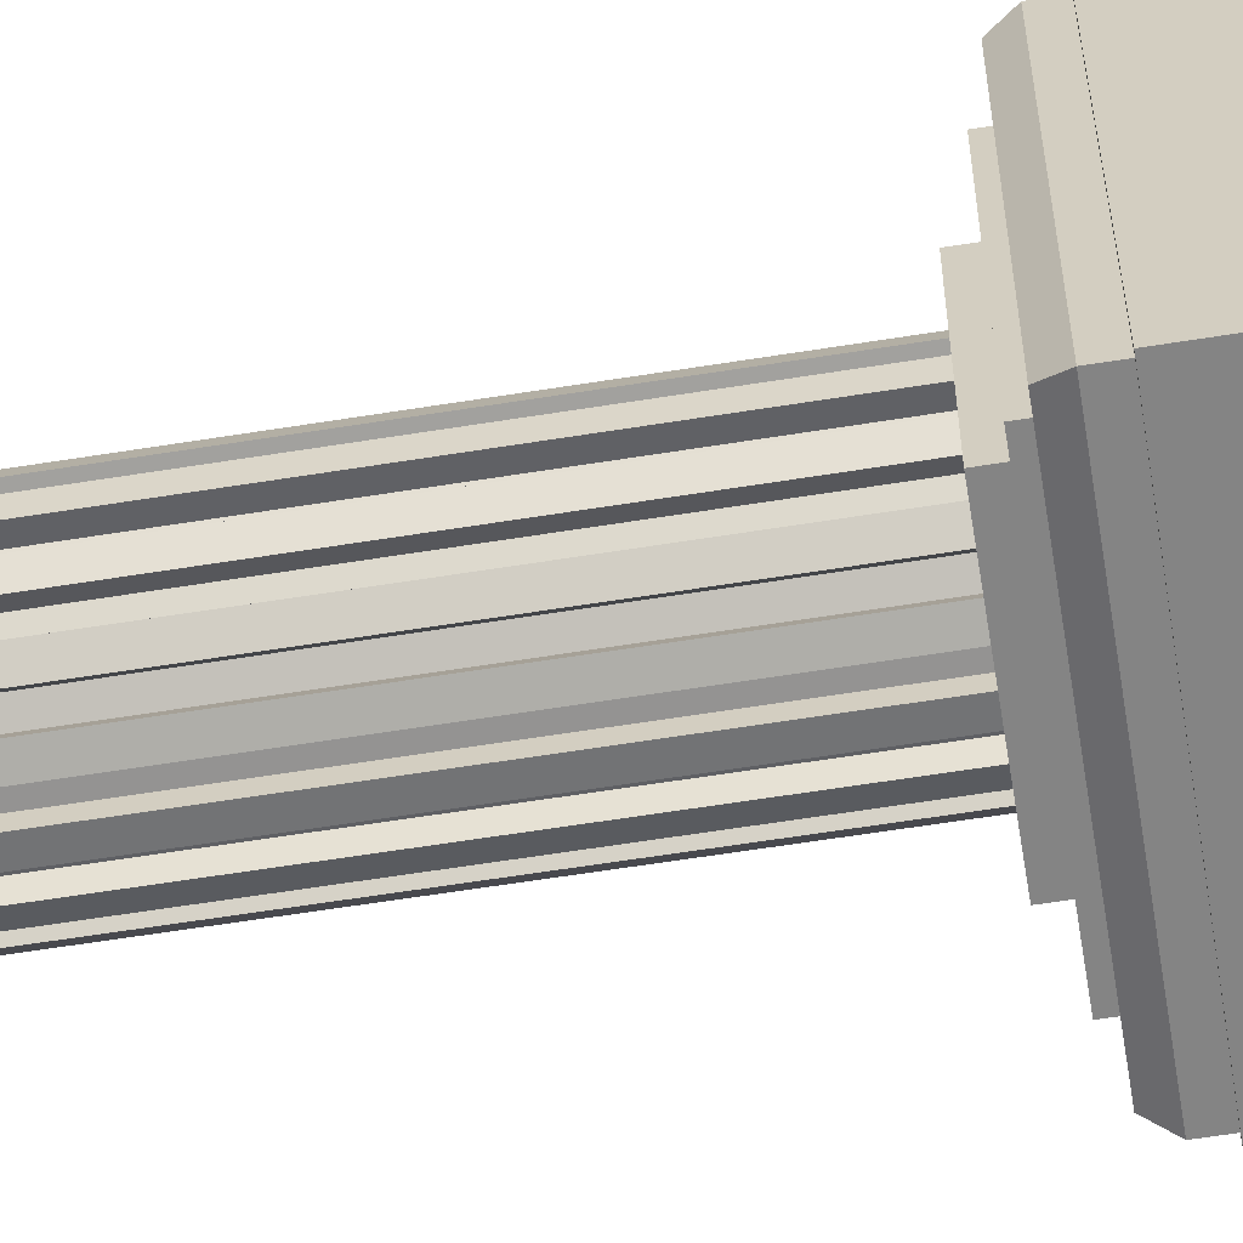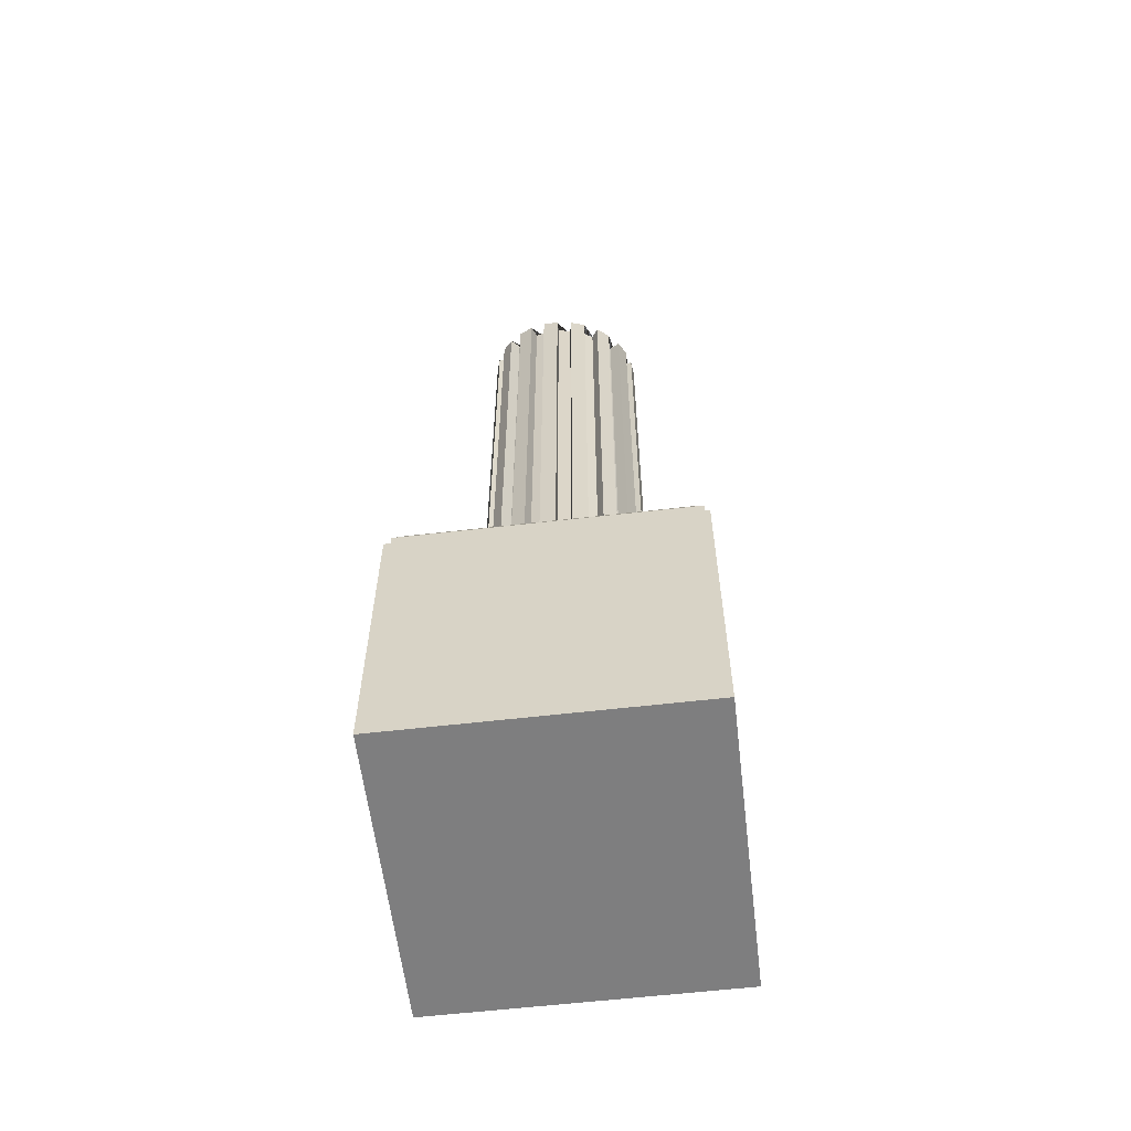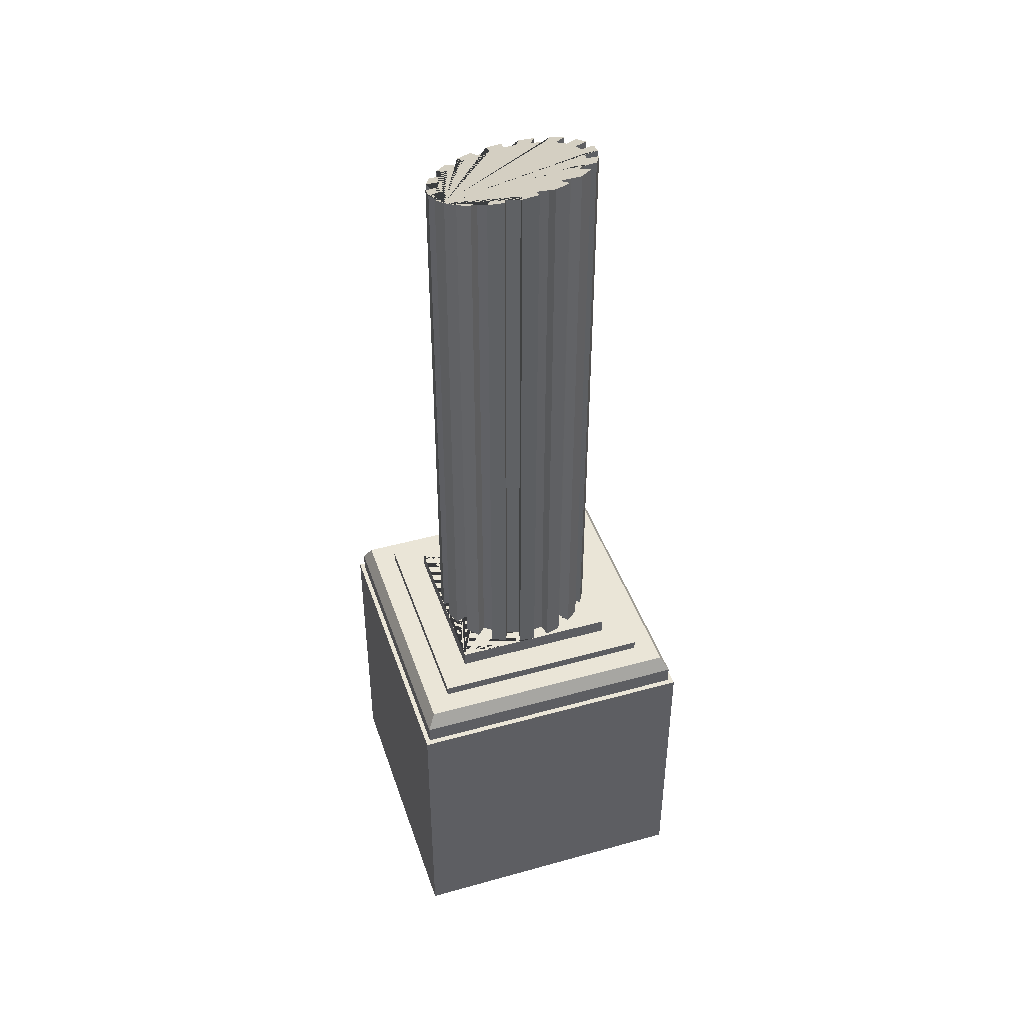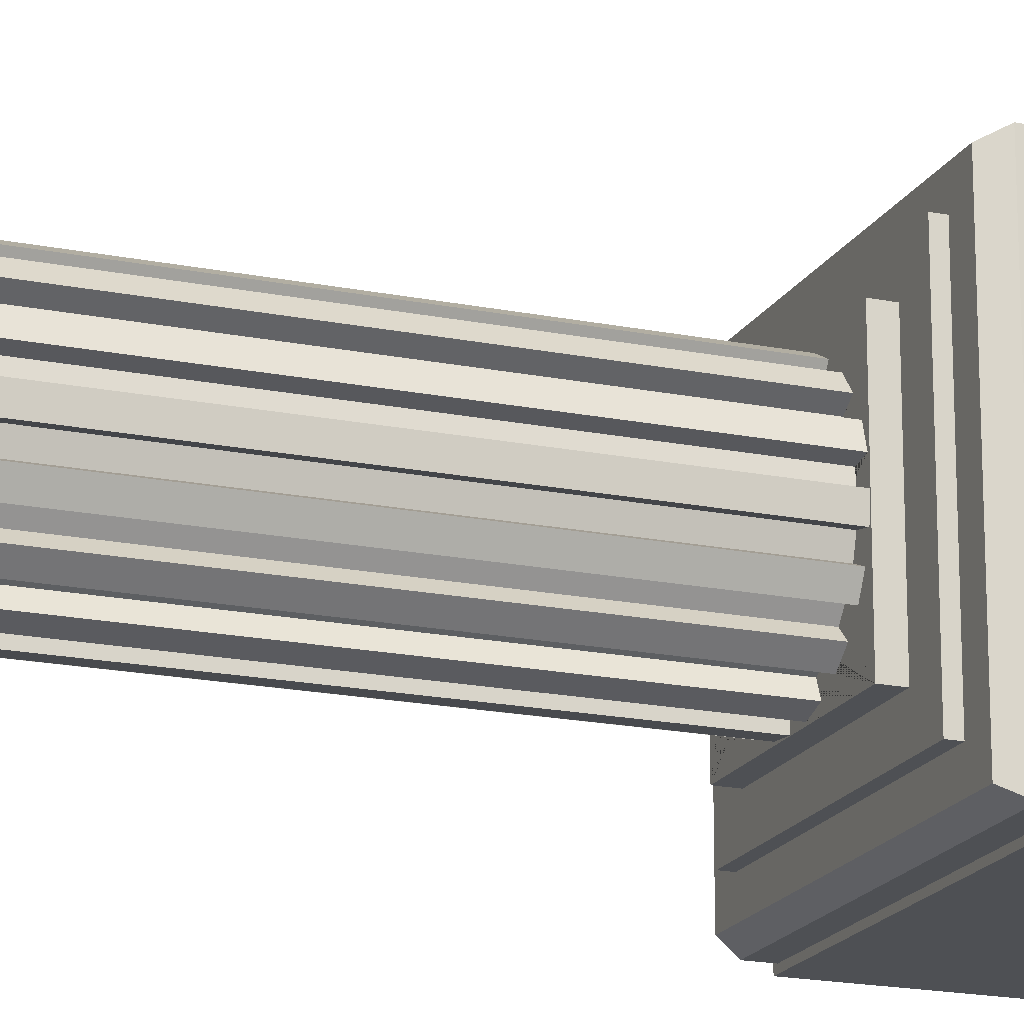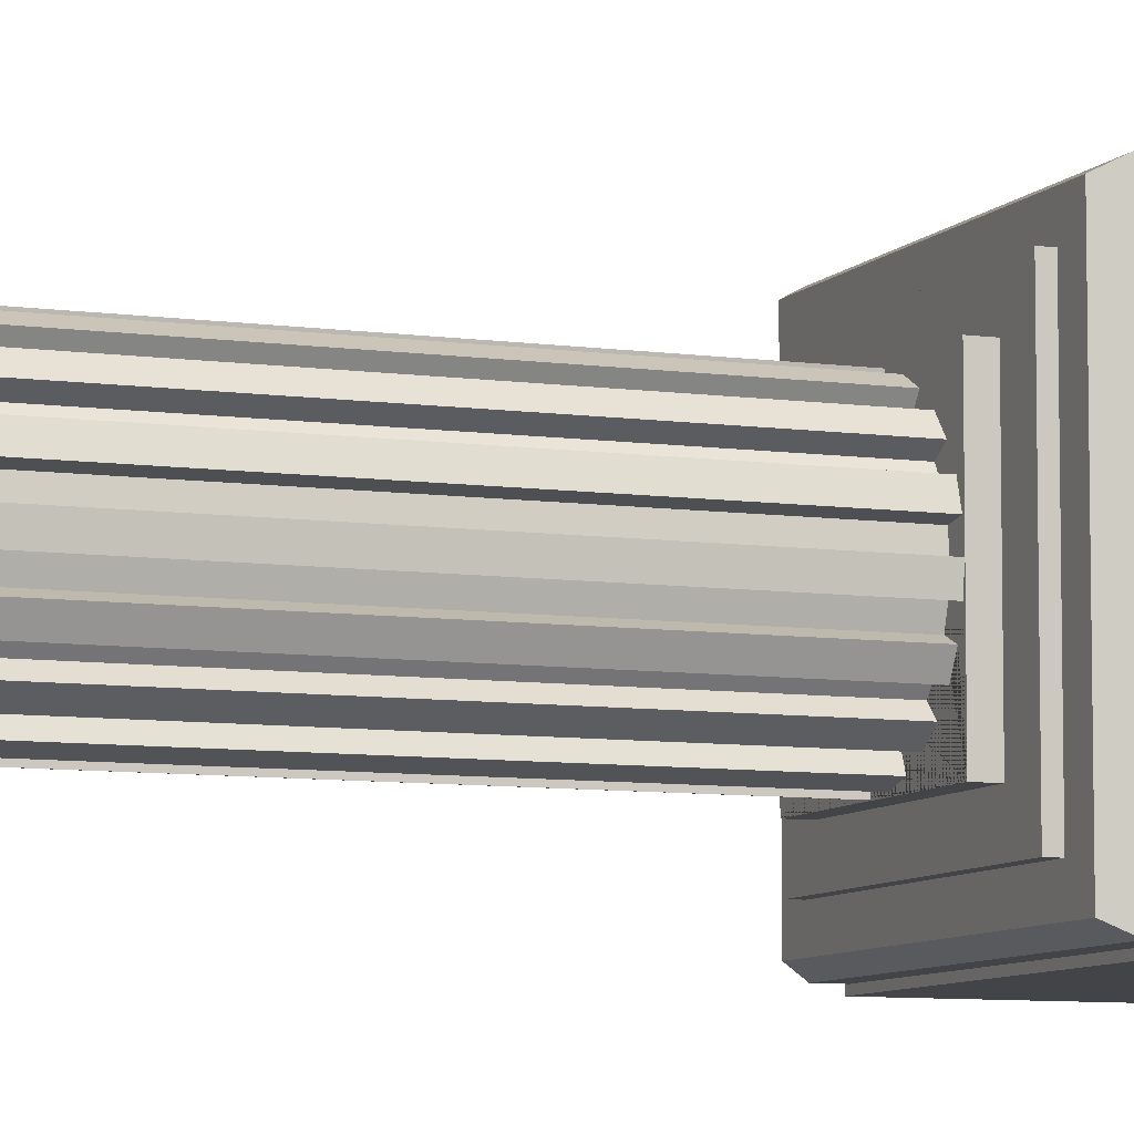
<metadata>
{"format":"obj","ext":"obj","renderer":"f3d","projection":"perspective","resolution":1024,"background":"white","views":[{"elev":-61.3,"azim":-80.7,"up":"+Z"},{"elev":-59.5,"azim":96.8,"up":"+Y"},{"elev":44.1,"azim":-108.1,"up":"+Y"},{"elev":-18.5,"azim":-111.3,"up":"+Z"},{"elev":-7.7,"azim":-112.1,"up":"+Z"}]}
</metadata>
<code>
o Obstacle_1_Cube.002
v -0.483 0.3702 0.483
v -0.483 0.481 0.483
v -0.483 0.3702 -0.483
v -0.483 0.481 -0.483
v 0.483 0.3702 0.483
v 0.483 0.481 0.483
v 0.483 0.3702 -0.483
v 0.483 0.481 -0.483
v -0.4558 0.5331 0.4558
v -0.4558 0.5331 -0.4558
v 0.4558 0.5331 -0.4558
v 0.4558 0.5331 0.4558
v -0.378 0.5331 0.378
v -0.378 0.5331 -0.378
v 0.378 0.5331 -0.378
v 0.378 0.5331 0.378
v -0.378 0.5641 0.378
v -0.378 0.5641 -0.378
v 0.378 0.5641 -0.378
v 0.378 0.5641 0.378
v -0.2793 0.5641 0.2793
v -0.2793 0.5641 -0.2793
v 0.2793 0.5641 -0.2793
v 0.2793 0.5641 0.2793
v -0.2793 0.6151 0.2793
v -0.2793 0.6151 -0.2793
v 0.2793 0.6151 -0.2793
v 0.2793 0.6151 0.2793
v 0 0.1747 -0.2782
v 0.05428 0.1747 -0.2729
v 0.1065 0.1747 -0.2571
v 0.1546 0.1747 -0.2313
v 0.1967 0.1747 -0.1967
v 0.2313 0.1747 -0.1546
v 0.2571 0.1747 -0.1065
v 0.2729 0.1747 -0.05428
v 0.2782 0.1747 0
v 0.2729 0.1747 0.05428
v 0.2571 0.1747 0.1065
v 0.2313 0.1747 0.1546
v 0.1967 0.1747 0.1967
v 0.1546 0.1747 0.2313
v 0.1065 0.1747 0.2571
v 0.05428 0.1747 0.2729
v -0 0.1747 0.2782
v -0.05428 0.1747 0.2729
v -0.1065 0.1747 0.2571
v -0.1546 0.1747 0.2313
v -0.1967 0.1747 0.1967
v -0.2313 0.1747 0.1546
v -0.2571 0.1747 0.1065
v -0.2729 0.1747 0.05428
v -0.2782 0.1747 -0
v -0.2729 0.1747 -0.05428
v -0.2571 0.1747 -0.1065
v -0.2313 0.1747 -0.1546
v -0.1967 0.1747 -0.1967
v -0.1546 0.1747 -0.2313
v -0.1065 0.1747 -0.2571
v -0.05428 0.1747 -0.2729
v 0 0.2318 -0.2362
v 0.04609 0.2318 -0.2317
v 0.09041 0.2318 -0.2183
v 0.1313 0.2318 -0.1964
v 0.1671 0.2318 -0.1671
v 0.1964 0.2318 -0.1313
v 0.2183 0.2318 -0.09041
v 0.2317 0.2318 -0.04609
v 0.2362 0.2318 0
v 0.2317 0.2318 0.04609
v 0.2183 0.2318 0.09041
v 0.1964 0.2318 0.1313
v 0.1671 0.2318 0.1671
v 0.1313 0.2318 0.1964
v 0.09041 0.2318 0.2183
v 0.04609 0.2318 0.2317
v -0 0.2318 0.2362
v -0.04609 0.2318 0.2317
v -0.09041 0.2318 0.2183
v -0.1313 0.2318 0.1964
v -0.1671 0.2318 0.1671
v -0.1964 0.2318 0.1313
v -0.2183 0.2318 0.09041
v -0.2317 0.2318 0.04609
v -0.2362 0.2318 -0
v -0.2317 0.2318 -0.04609
v -0.2183 0.2318 -0.09041
v -0.1964 0.2318 -0.1313
v -0.1671 0.2318 -0.1671
v -0.1313 0.2318 -0.1964
v -0.09041 0.2318 -0.2183
v -0.04609 0.2318 -0.2317
v 0.2317 0.6151 -0.04609
v 0.2317 0.3702 -0.04609
v 0.2183 0.6151 -0.09041
v 0.2183 0.3702 -0.09041
v -0.1964 0.6151 0.1313
v -0.1964 0.3702 0.1313
v 0.1313 0.6151 0.1964
v 0.1313 0.3702 0.1964
v 0.2362 0.6151 0
v 0.2362 0.3702 0
v -0.04609 0.6151 -0.2317
v -0.04609 0.3702 -0.2317
v 0.2317 0.6151 0.04609
v 0.2317 0.3702 0.04609
v 0.09041 0.6151 0.2183
v 0.09041 0.3702 0.2183
v 0.1964 0.6151 0.1313
v 0.1964 0.3702 0.1313
v -0.04609 0.6151 0.2317
v -0.04609 0.3702 0.2317
v -0.2317 0.6151 -0.04609
v -0.2317 0.3702 -0.04609
v 0.2183 0.6151 0.09041
v 0.2183 0.3702 0.09041
v -0.2183 0.6151 0.09041
v -0.2183 0.3702 0.09041
v 0.1671 0.6151 0.1671
v 0.1671 0.3702 0.1671
v -0.09041 0.6151 0.2183
v -0.09041 0.3702 0.2183
v 0.04609 0.6151 -0.2317
v 0.04609 0.3702 -0.2317
v -0.1313 0.6151 0.1964
v -0.1313 0.3702 0.1964
v -0 0.6151 0.2362
v -0 0.3702 0.2362
v -0.1671 0.6151 0.1671
v -0.1671 0.3702 0.1671
v 0.04609 0.6151 0.2317
v 0.04609 0.3702 0.2317
v -0.1964 0.6151 -0.1313
v -0.1964 0.3702 -0.1313
v -0.2183 0.6151 -0.09041
v -0.2183 0.3702 -0.09041
v -0.2317 0.6151 0.04609
v -0.2317 0.3702 0.04609
v -0.1671 0.6151 -0.1671
v -0.1671 0.3702 -0.1671
v -0.2362 0.6151 -0
v -0.2362 0.3702 -0
v -0.1313 0.6151 -0.1964
v -0.1313 0.3702 -0.1964
v 0.1313 0.6151 -0.1964
v 0.1313 0.3702 -0.1964
v 0.09041 0.6151 -0.2183
v 0.09041 0.3702 -0.2183
v 0.1671 0.6151 -0.1671
v 0.1671 0.3702 -0.1671
v 0.1964 0.6151 -0.1313
v 0.1964 0.3702 -0.1313
v 0.2313 0.6151 -0.1546
v 0.2313 0.3702 -0.1546
v -0.1065 0.6151 -0.2571
v -0.1065 0.3702 -0.2571
v -0.05428 0.6151 -0.2729
v -0.05428 0.3702 -0.2729
v 0.1967 0.6151 0.1967
v 0.1967 0.3702 0.1967
v -0.1546 0.6151 -0.2313
v -0.1546 0.3702 -0.2313
v -0.2313 0.6151 -0.1546
v -0.2313 0.3702 -0.1546
v -0.2571 0.6151 -0.1065
v -0.2571 0.3702 -0.1065
v 0.1967 0.6151 -0.1967
v 0.1967 0.3702 -0.1967
v -0.2313 0.6151 0.1546
v -0.2313 0.3702 0.1546
v 0.1546 0.6151 -0.2313
v 0.1546 0.3702 -0.2313
v 0.2729 0.6151 0.05428
v 0.2729 0.3702 0.05428
v -0.2571 0.6151 0.1065
v -0.2571 0.3702 0.1065
v 0.1546 0.6151 0.2313
v 0.1546 0.3702 0.2313
v -0.1967 0.6151 -0.1967
v -0.1967 0.3702 -0.1967
v -0.09041 0.6151 -0.2183
v -0.09041 0.3702 -0.2183
v 0 0.6151 -0.2362
v 0 0.3702 -0.2362
v -0.2782 0.6151 -0
v -0.2782 0.3702 -0
v 0.1065 0.6151 0.2571
v 0.1065 0.3702 0.2571
v -0.2729 0.6151 0.05428
v -0.2729 0.3702 0.05428
v -0.2729 0.6151 -0.05428
v -0.2729 0.3702 -0.05428
v -0.1065 0.6151 0.2571
v -0.1065 0.3702 0.2571
v 0.05428 0.6151 0.2729
v 0.05428 0.3702 0.2729
v 0 0.6151 -0.2782
v 0 0.3702 -0.2782
v 0.2571 0.6151 -0.1065
v 0.2571 0.3702 -0.1065
v -0.05428 0.6151 0.2729
v -0.05428 0.3702 0.2729
v 0.2313 0.6151 0.1546
v 0.2313 0.3702 0.1546
v 0.2782 0.6151 0
v 0.2782 0.3702 0
v -0 0.6151 0.2782
v -0 0.3702 0.2782
v -0.1546 0.6151 0.2313
v -0.1546 0.3702 0.2313
v 0.2729 0.6151 -0.05428
v 0.2729 0.3702 -0.05428
v -0.1967 0.6151 0.1967
v -0.1967 0.3702 0.1967
v 0.05428 0.6151 -0.2729
v 0.05428 0.3702 -0.2729
v 0.1065 0.6151 -0.2571
v 0.1065 0.3702 -0.2571
v 0.2571 0.6151 0.1065
v 0.2571 0.3702 0.1065
v 0.2313 2.464 -0.1546
v 0.1967 2.469 -0.1967
v 0.1546 2.477 -0.2313
v 0.1546 2.539 0.2313
v 0.1967 2.521 0.1967
v 0.2313 2.505 0.1546
v 0 2.518 -0.2782
v -0.2313 2.605 -0.1546
v 0.2183 2.476 -0.09041
v 0.2571 2.462 -0.1065
v -0.1964 2.598 -0.1313
v -0.1065 2.554 -0.2571
v -0.09041 2.554 -0.2183
v 0.05428 2.502 -0.2729
v 0.1964 2.478 -0.1313
v 0.1671 2.482 -0.1671
v -0.2571 2.62 -0.1065
v -0.2183 2.61 -0.09041
v 0.1065 2.488 -0.2571
v 0.09041 2.498 -0.2183
v -0.04609 2.538 -0.2317
v -0.2729 2.632 -0.05428
v 0.1313 2.489 -0.1964
v -0.1671 2.584 -0.1671
v 0.2317 2.478 -0.04609
v -0.05428 2.535 -0.2729
v 0 2.524 -0.2362
v -0.1546 2.572 -0.2313
v -0.1313 2.569 -0.1964
v 0.04609 2.51 -0.2317
v -0.1967 2.589 -0.1967
v -0.2317 2.62 -0.04609
v 0.2729 2.464 -0.05428
v -0.2729 2.646 0.05428
v -0.2782 2.64 -0
v -0.2362 2.628 -0
v 0.1964 2.513 0.1313
v -0.1313 2.622 0.1964
v -0.1546 2.634 0.2313
v -0.2183 2.634 0.09041
v -0.2571 2.648 0.1065
v 0.1313 2.541 0.1964
v -0.1967 2.642 0.1967
v -0.1671 2.629 0.1671
v 0.09041 2.557 0.2183
v -0 2.587 0.2362
v -0 2.592 0.2782
v 0.2317 2.49 0.04609
v 0.2729 2.479 0.05428
v 0.1671 2.526 0.1671
v 0.1065 2.557 0.2571
v 0.2782 2.47 0
v 0.2362 2.483 0
v -0.1065 2.622 0.2571
v -0.05428 2.608 0.2729
v 0.2571 2.491 0.1065
v -0.2313 2.647 0.1546
v -0.04609 2.6 0.2317
v 0.04609 2.572 0.2317
v 0.05428 2.575 0.2729
v 0.2183 2.501 0.09041
v -0.09041 2.612 0.2183
v -0.2317 2.632 0.04609
v -0.1964 2.633 0.1313
v 0.4983 -0.5796 -0.499
v 0.4983 -0.5796 0.501
v -0.5017 -0.5796 0.501
v -0.5017 -0.5796 -0.499
v 0.4983 0.4204 -0.499
v 0.4983 0.4204 0.501
v -0.5017 0.4204 0.501
v -0.5017 0.4204 -0.499
f 1 2 4 3
f 3 4 8 7
f 7 8 6 5
f 5 6 2 1
f 3 7 206 102 94 212 200 96 152 154 168 150 146 172 218 148 124 216 198 184 104 158 156 182 144 162 180 140 134 164 166 136 114 192 186
f 4 2 9 10
f 9 12 16 13
f 2 6 12 9
f 8 4 10 11
f 6 8 11 12
f 16 15 19 20
f 11 10 14 15
f 12 11 15 16
f 10 9 13 14
f 18 17 21 22
f 14 13 17 18
f 13 16 20 17
f 15 14 18 19
f 21 24 28 25
f 17 20 24 21
f 19 18 22 23
f 20 19 23 24
f 27 205 173 105 115 219 203 109 119 159 177 99 107 187 195 131 127 207 201 111 121 193 209 125 129 213 169 97 117 175 189 137 141 185 26 25 28
f 23 22 26 27
f 24 23 27 28
f 22 21 25 26
f 29 198 216 30
f 31 218 172 32
f 33 168 154 34
f 48 210 126 80
f 35 200 212 36
f 37 206 174 38
f 31 30 62 63
f 39 220 204 40
f 41 160 178 42
f 57 56 88 89
f 43 188 196 44
f 30 216 124 62
f 45 208 202 46
f 47 194 210 48
f 56 164 134 88
f 49 214 170 50
f 51 176 190 52
f 39 38 70 71
f 53 186 192 54
f 55 166 164 56
f 38 174 106 70
f 57 180 162 58
f 59 156 158 60
f 47 46 78 79
f 29 30 31 32 33 34 35 36 37 38 39 40 41 42 43 44 45 46 47 48 49 50 51 52 53 54 55 56 57 58 59 60
f 62 124 148 63
f 64 146 150 65
f 66 152 96 67
f 68 94 102 69
f 70 106 116 71
f 72 110 120 73
f 74 100 108 75
f 76 132 128 77
f 78 112 122 79
f 80 126 130 81
f 82 98 118 83
f 84 138 142 85
f 86 114 136 87
f 88 134 140 89
f 90 144 182 91
f 92 104 184 61
f 49 48 80 81
f 40 204 110 72
f 41 40 72 73
f 58 162 144 90
f 32 172 146 64
f 59 58 90 91
f 33 32 64 65
f 50 170 98 82
f 51 50 82 83
f 42 178 100 74
f 43 42 74 75
f 60 158 104 92
f 34 154 152 66
f 29 60 92 61
f 35 34 66 67
f 52 190 138 84
f 53 52 84 85
f 44 196 132 76
f 45 44 76 77
f 36 212 94 68
f 37 36 68 69
f 54 192 114 86
f 55 54 86 87
f 46 202 112 78
f 195 187 271 280
f 181 143 249 233
f 148 218 31 63
f 136 166 55 87
f 116 220 39 71
f 211 199 230 253
f 171 217 239 223
f 140 180 57 89
f 143 161 248 249
f 96 200 35 67
f 169 213 263 277
f 26 185 191 113 135 165 163 133 139 179 161 143 181 155 157 103 183 197 215 123 147 217 171 145 149 167 153 151 95 199 211 93 101 205 27
f 111 201 275 278
f 93 211 253 245
f 183 103 241 247
f 103 157 246 241
f 141 137 283 256
f 113 191 242 252
f 173 205 272 269
f 189 175 261 254
f 109 203 226 257
f 99 177 224 262
f 108 188 43 75
f 163 165 237 228
f 133 163 228 231
f 151 153 221 235
f 157 155 232 246
f 135 113 252 238
f 117 97 284 260
f 101 93 245 273
f 118 176 51 83
f 128 208 45 77
f 182 156 59 91
f 123 215 234 250
f 97 169 277 284
f 120 160 41 73
f 127 131 279 266
f 119 109 257 270
f 161 179 251 248
f 203 219 276 226
f 209 193 274 259
f 121 111 278 282
f 139 133 231 244
f 186 142 138 190 176 118 98 170 214 130 126 210 194 122 112 202 208 128 132 196 188 108 100 178 160 120 110 204 220 116 106 174 206 7 5 1 3
f 150 168 33 65
f 147 123 250 240
f 102 206 37 69
f 105 173 269 268
f 149 145 243 236
f 215 197 227 234
f 107 99 262 265
f 191 185 255 242
f 125 209 259 258
f 177 159 225 224
f 95 151 235 229
f 115 105 268 281
f 129 125 258 264
f 130 214 49 81
f 137 189 254 283
f 142 186 53 85
f 153 167 222 221
f 131 195 280 279
f 201 207 267 275
f 184 198 29 61
f 122 194 47 79
f 145 171 223 243
f 238 237 165 135
f 240 239 217 147
f 281 276 219 115
f 244 251 179 139
f 229 230 199 95
f 265 271 187 107
f 260 261 175 117
f 266 267 207 127
f 233 232 155 181
f 270 225 159 119
f 236 222 167 149
f 273 272 205 101
f 264 263 213 129
f 232 233 249 248 251 244 231 228 237 238 252 242 255 256 283 254 261 260 284 277 263 264 258 259 274 282 278 275 267 266 279 280 271 265 262 224 225 270 257 226 276 281 268 269 272 273 245 253 230 229 235 221 222 236 243 223 239 240 250 234 227 247 241 246
f 256 255 185 141
f 247 227 197 183
f 282 274 193 121
f 285 286 287 288
f 289 292 291 290
f 285 289 290 286
f 286 290 291 287
f 287 291 292 288
f 289 285 288 292

</code>
